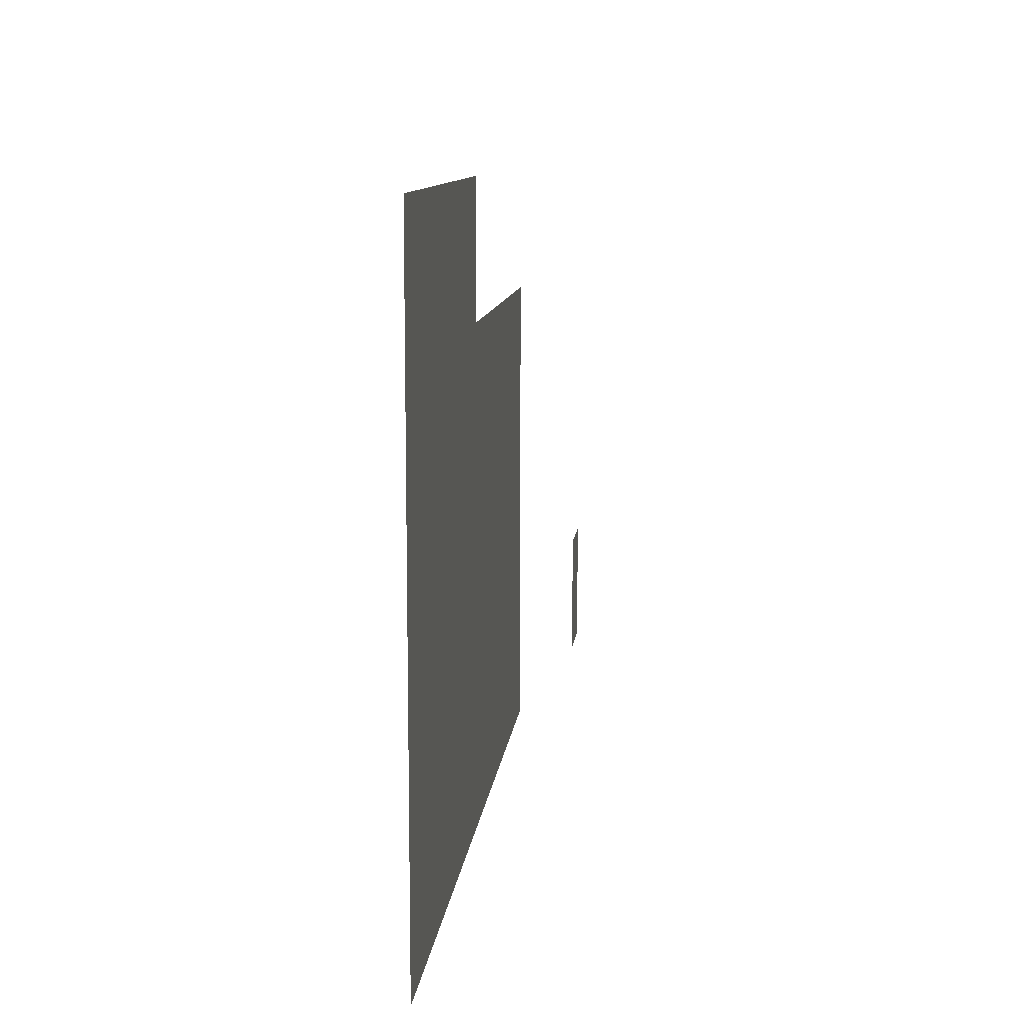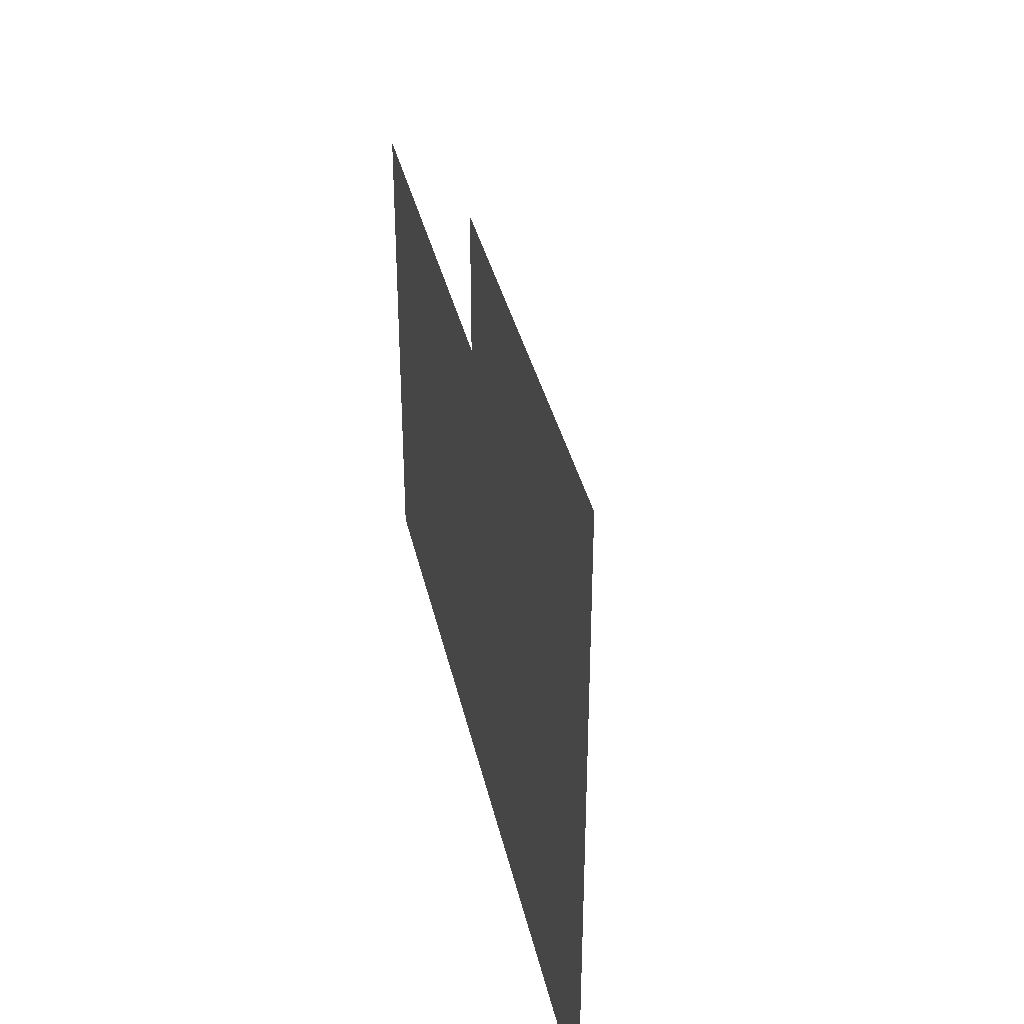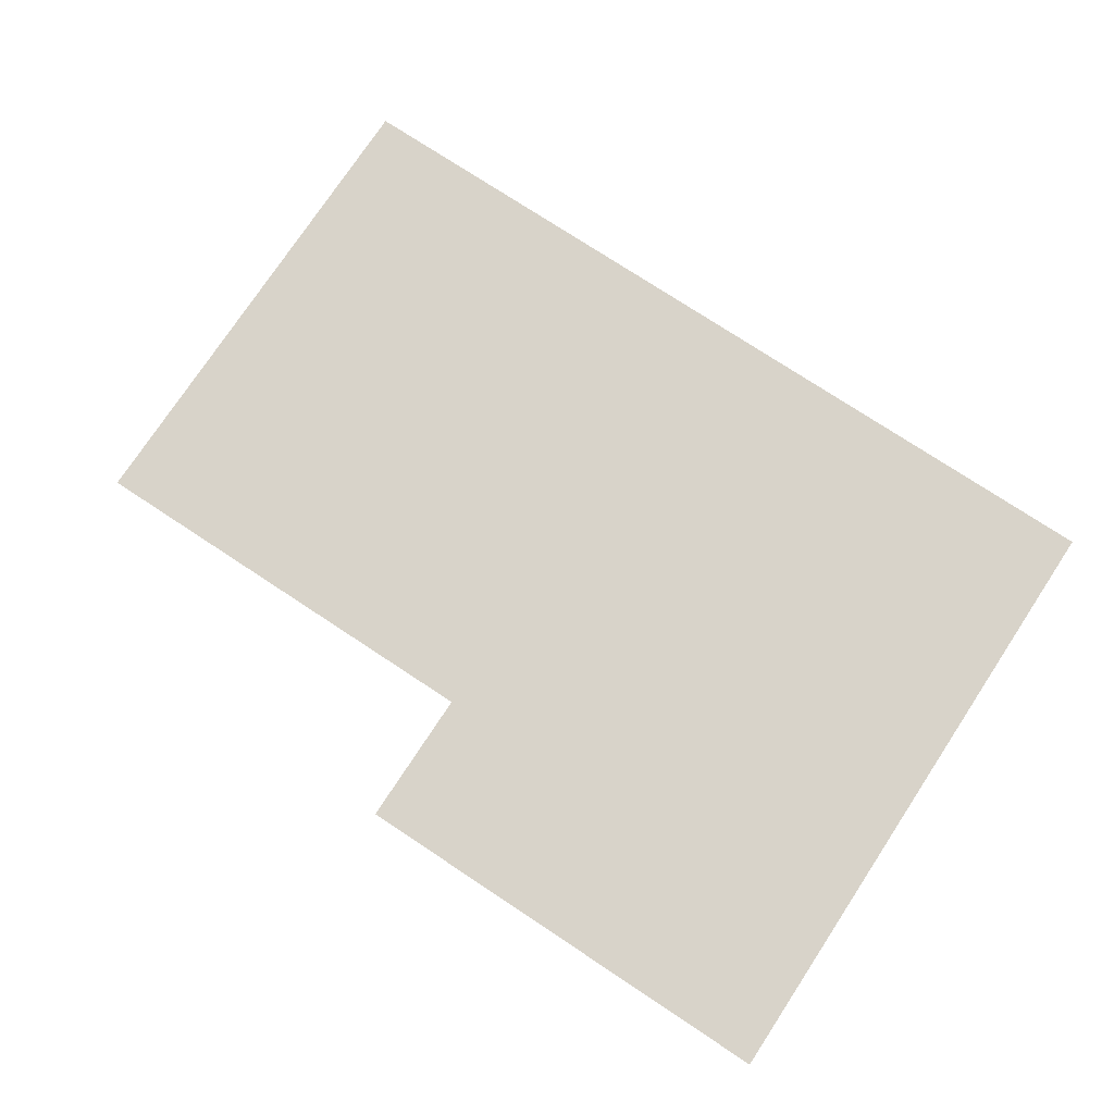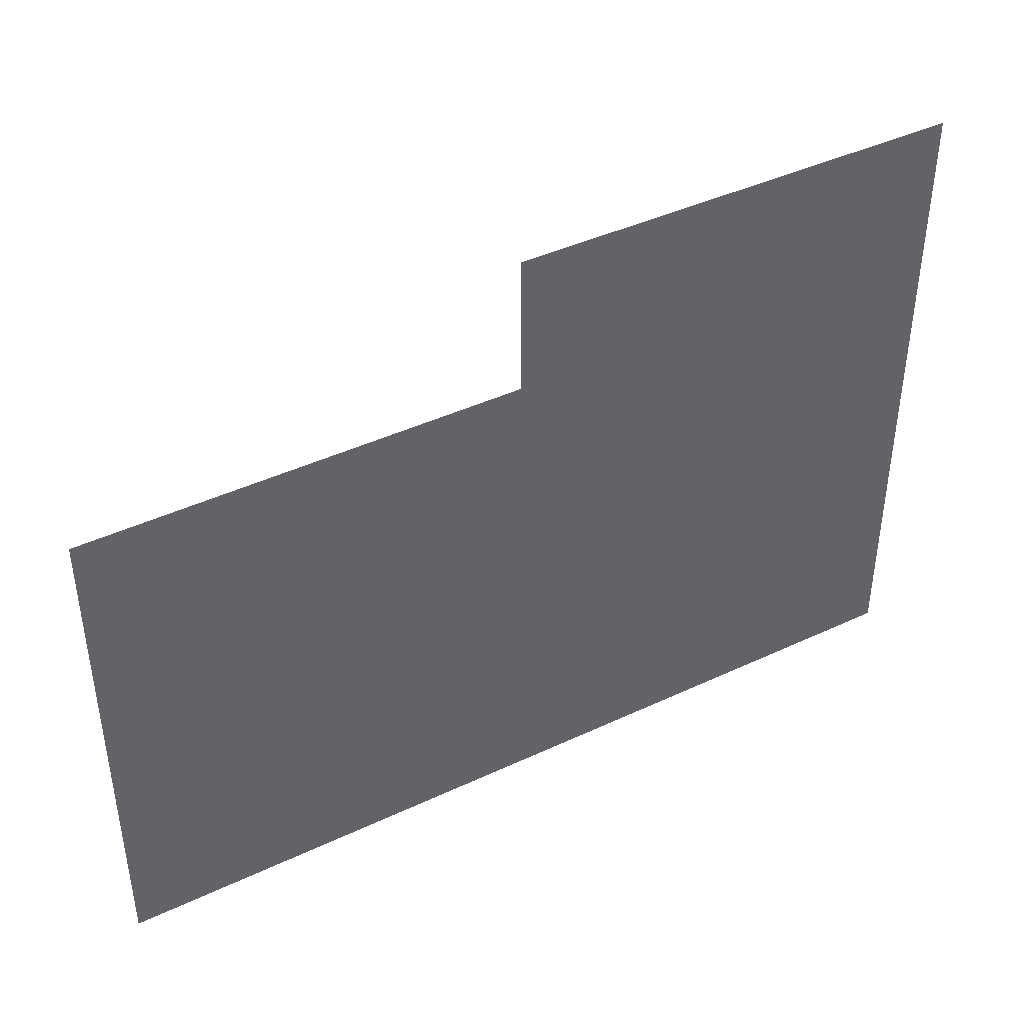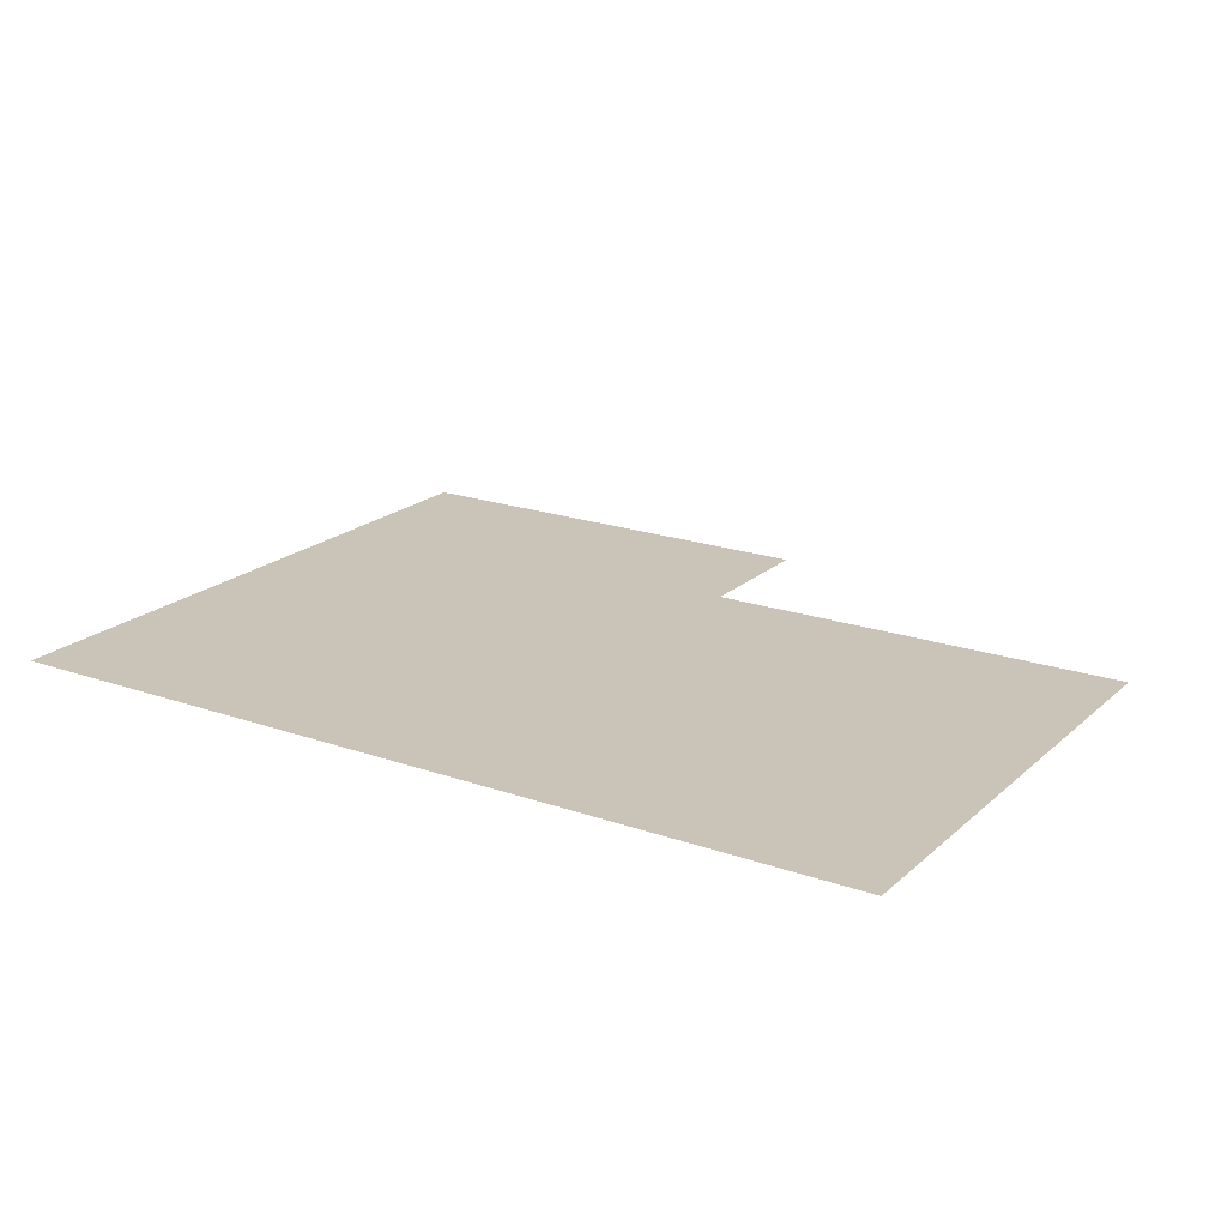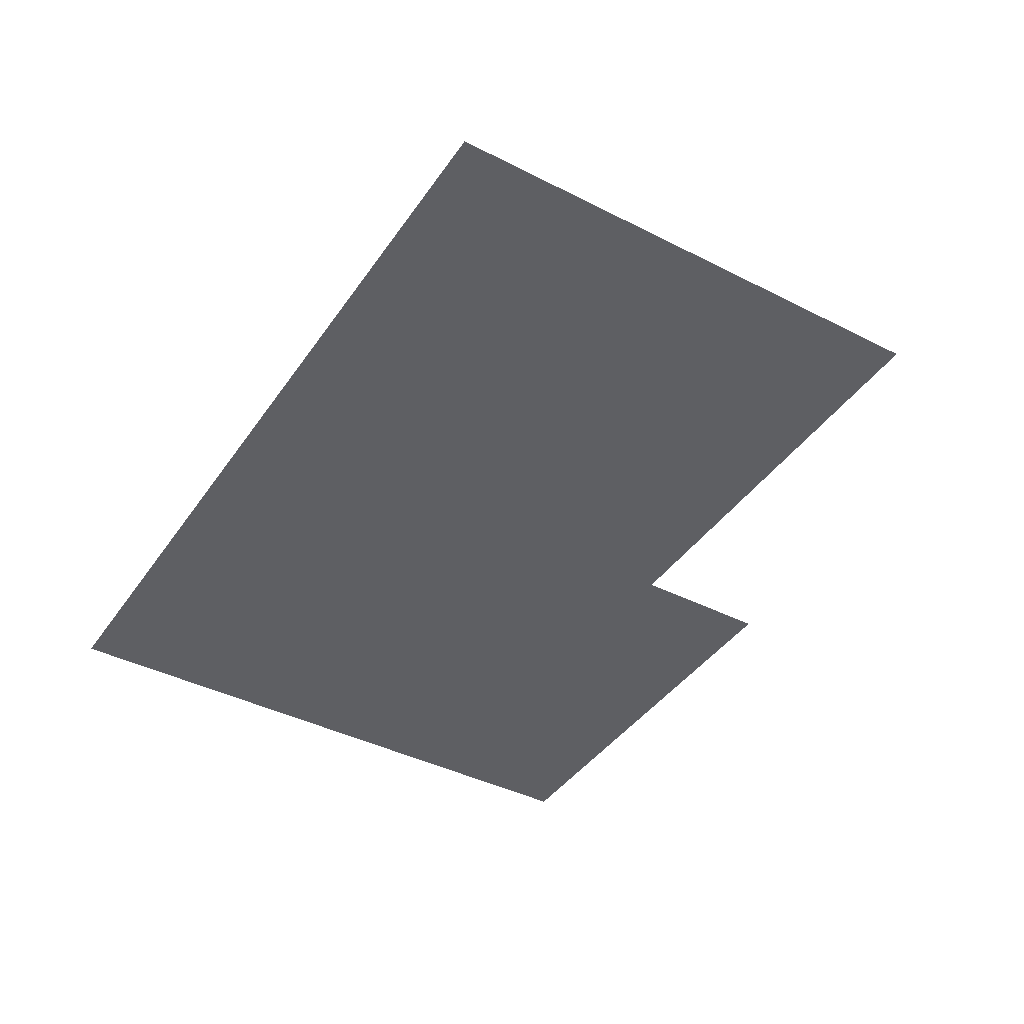
<metadata>
{"format":"obj","ext":"obj","renderer":"f3d","projection":"perspective","resolution":1024,"background":"white","views":[{"elev":10.4,"azim":95.9,"up":"+Z"},{"elev":36.2,"azim":77.7,"up":"+Z"},{"elev":75.8,"azim":33.4,"up":"+Y"},{"elev":42.1,"azim":-29.4,"up":"+Z"},{"elev":20.0,"azim":-147.2,"up":"+Y"},{"elev":-41.4,"azim":-121.6,"up":"+Y"}]}
</metadata>
<code>
o Plane_Plane.001
v -1.81 -0.1653 1.227
v 0.09905 -0.1653 1.227
v -1.81 -0.1653 -1.001
v 0.09905 -0.1653 -1.001
g Plane_Plane.001_None
f 1 2 4 3
o Plane.001_Plane.002
v 0.09484 -0.1653 1.843
v 2.095 -0.1653 1.843
v 0.09484 -0.1653 -1.001
v 2.095 -0.1653 -1.001
g Plane.001_Plane.002_None
f 5 6 8 7
o Plane.002_Plane.003
v -1.579 0.1505 0.02376
v -1.241 0.1505 0.02376
v -1.579 0.1505 -0.5132
v -1.241 0.1505 -0.5132
g Plane.002_Plane.003_None
f 9 10 12 11

</code>
